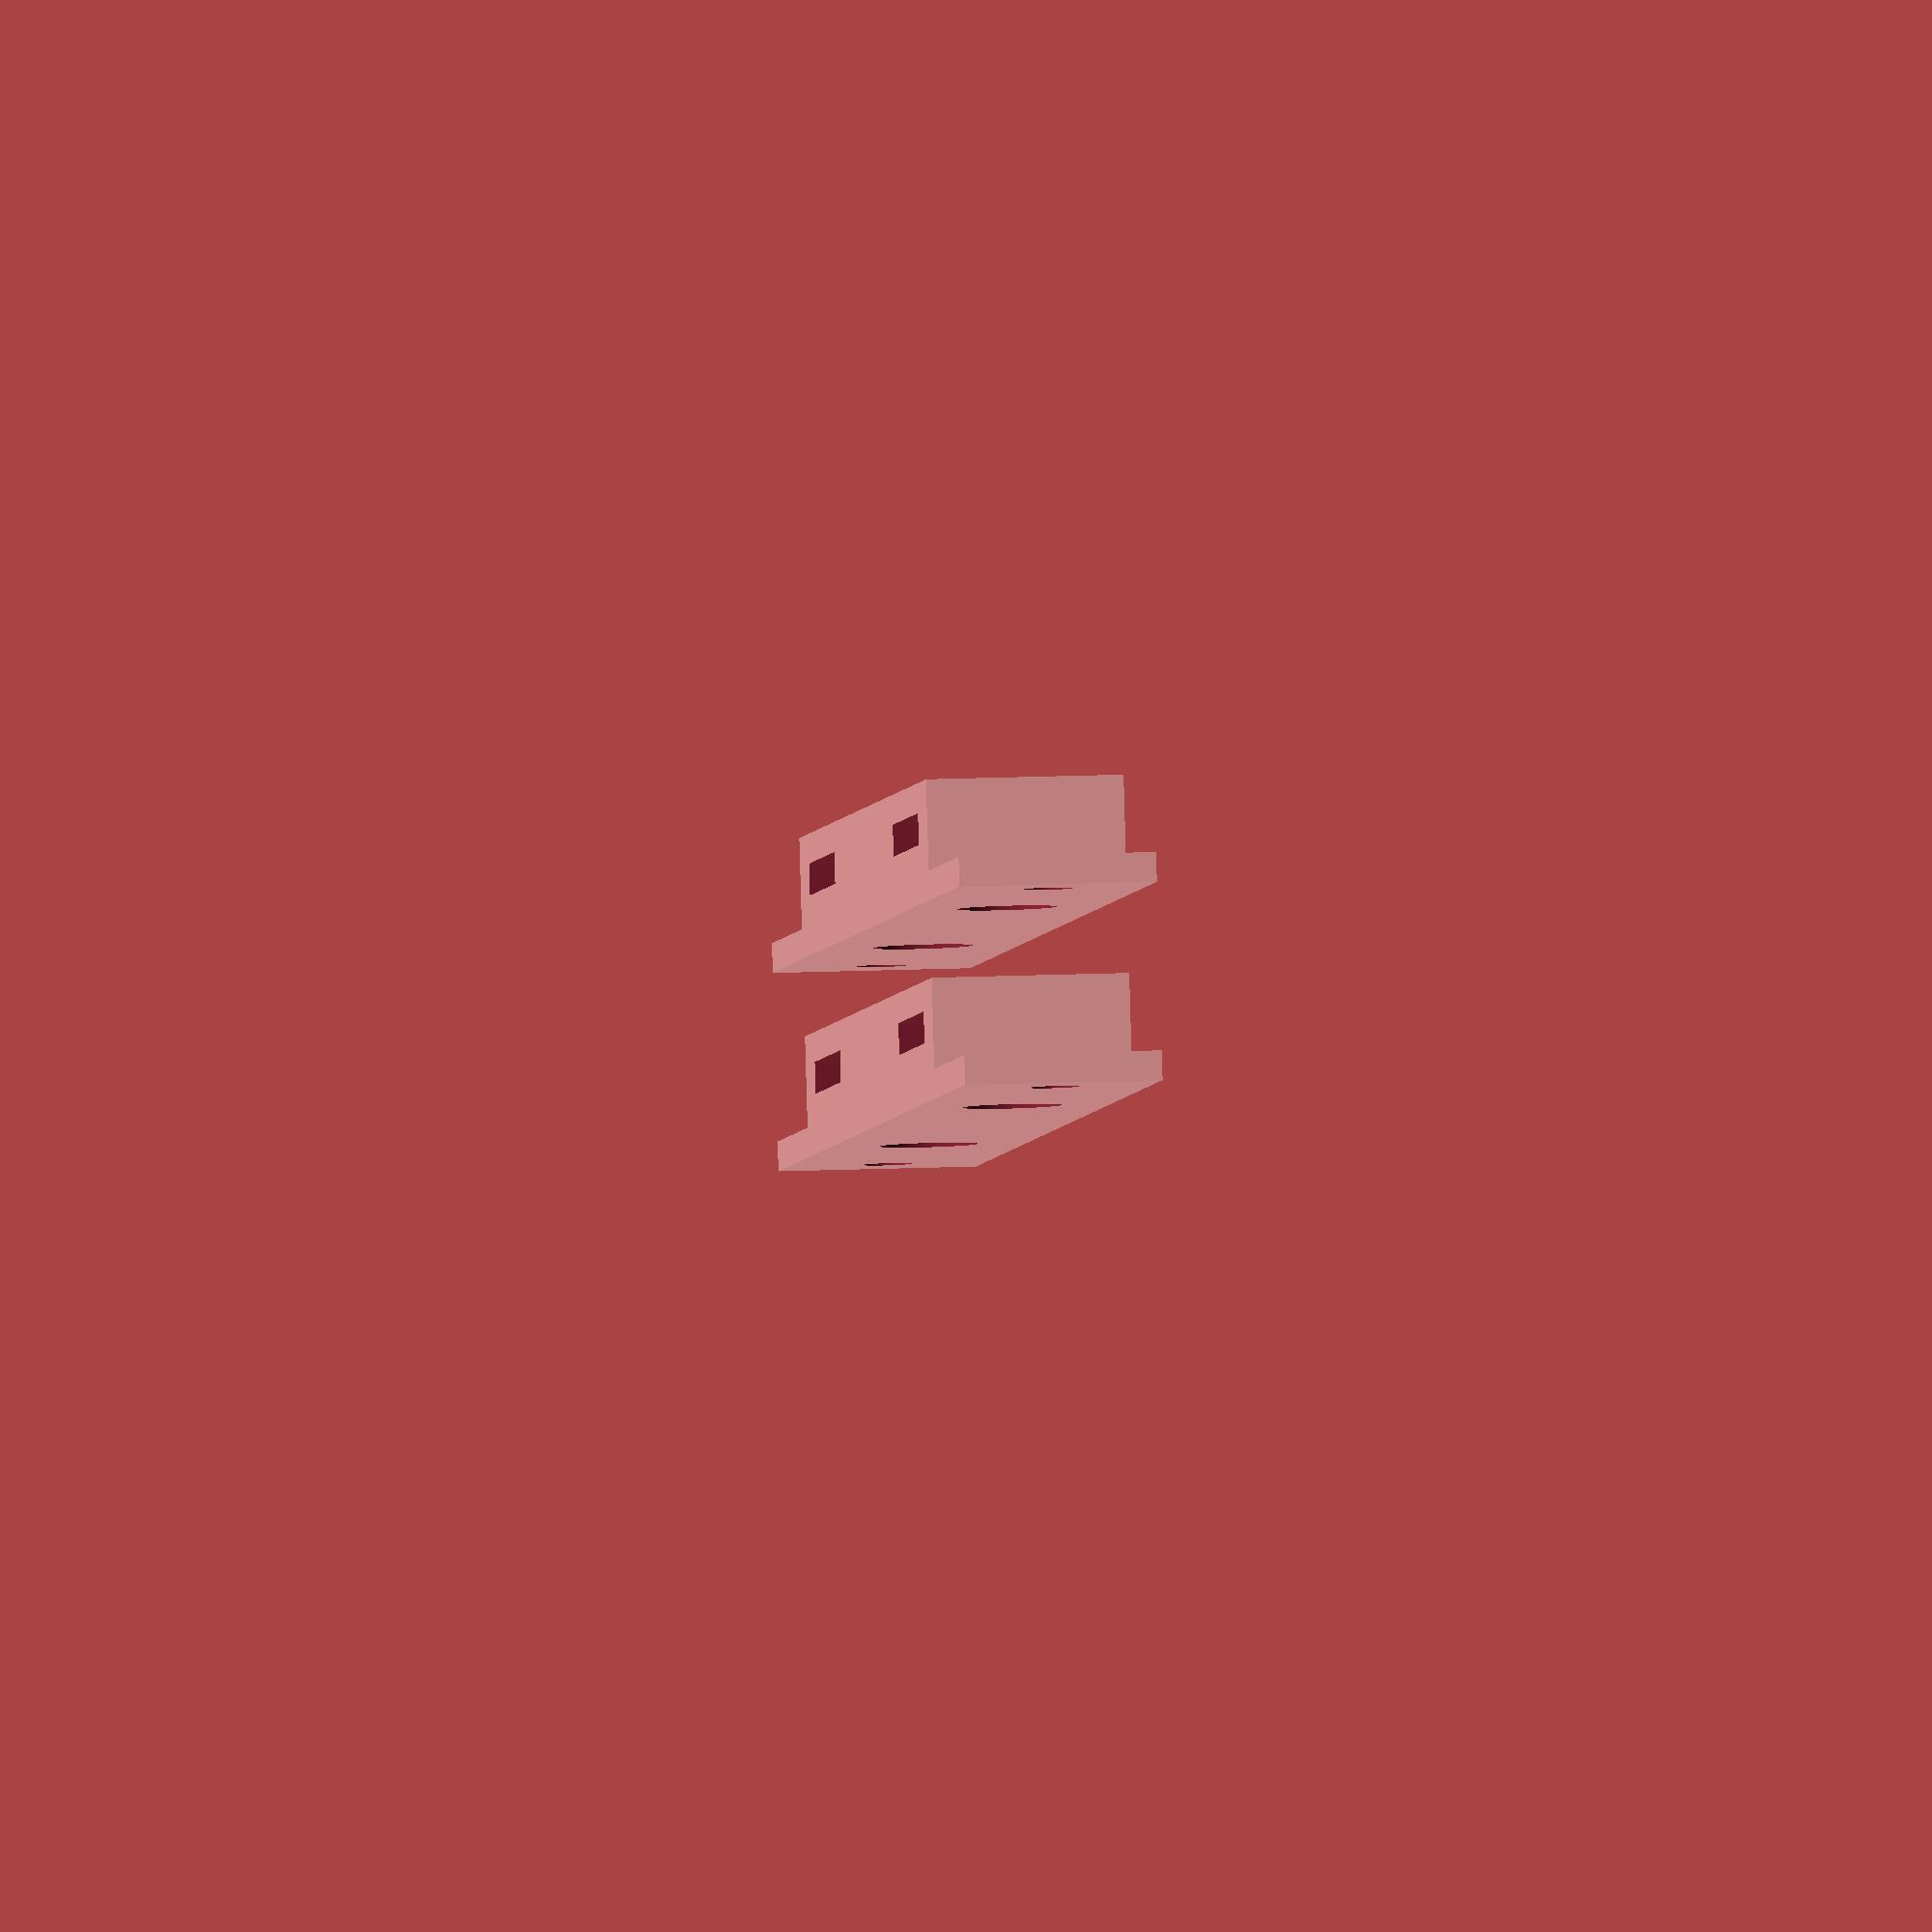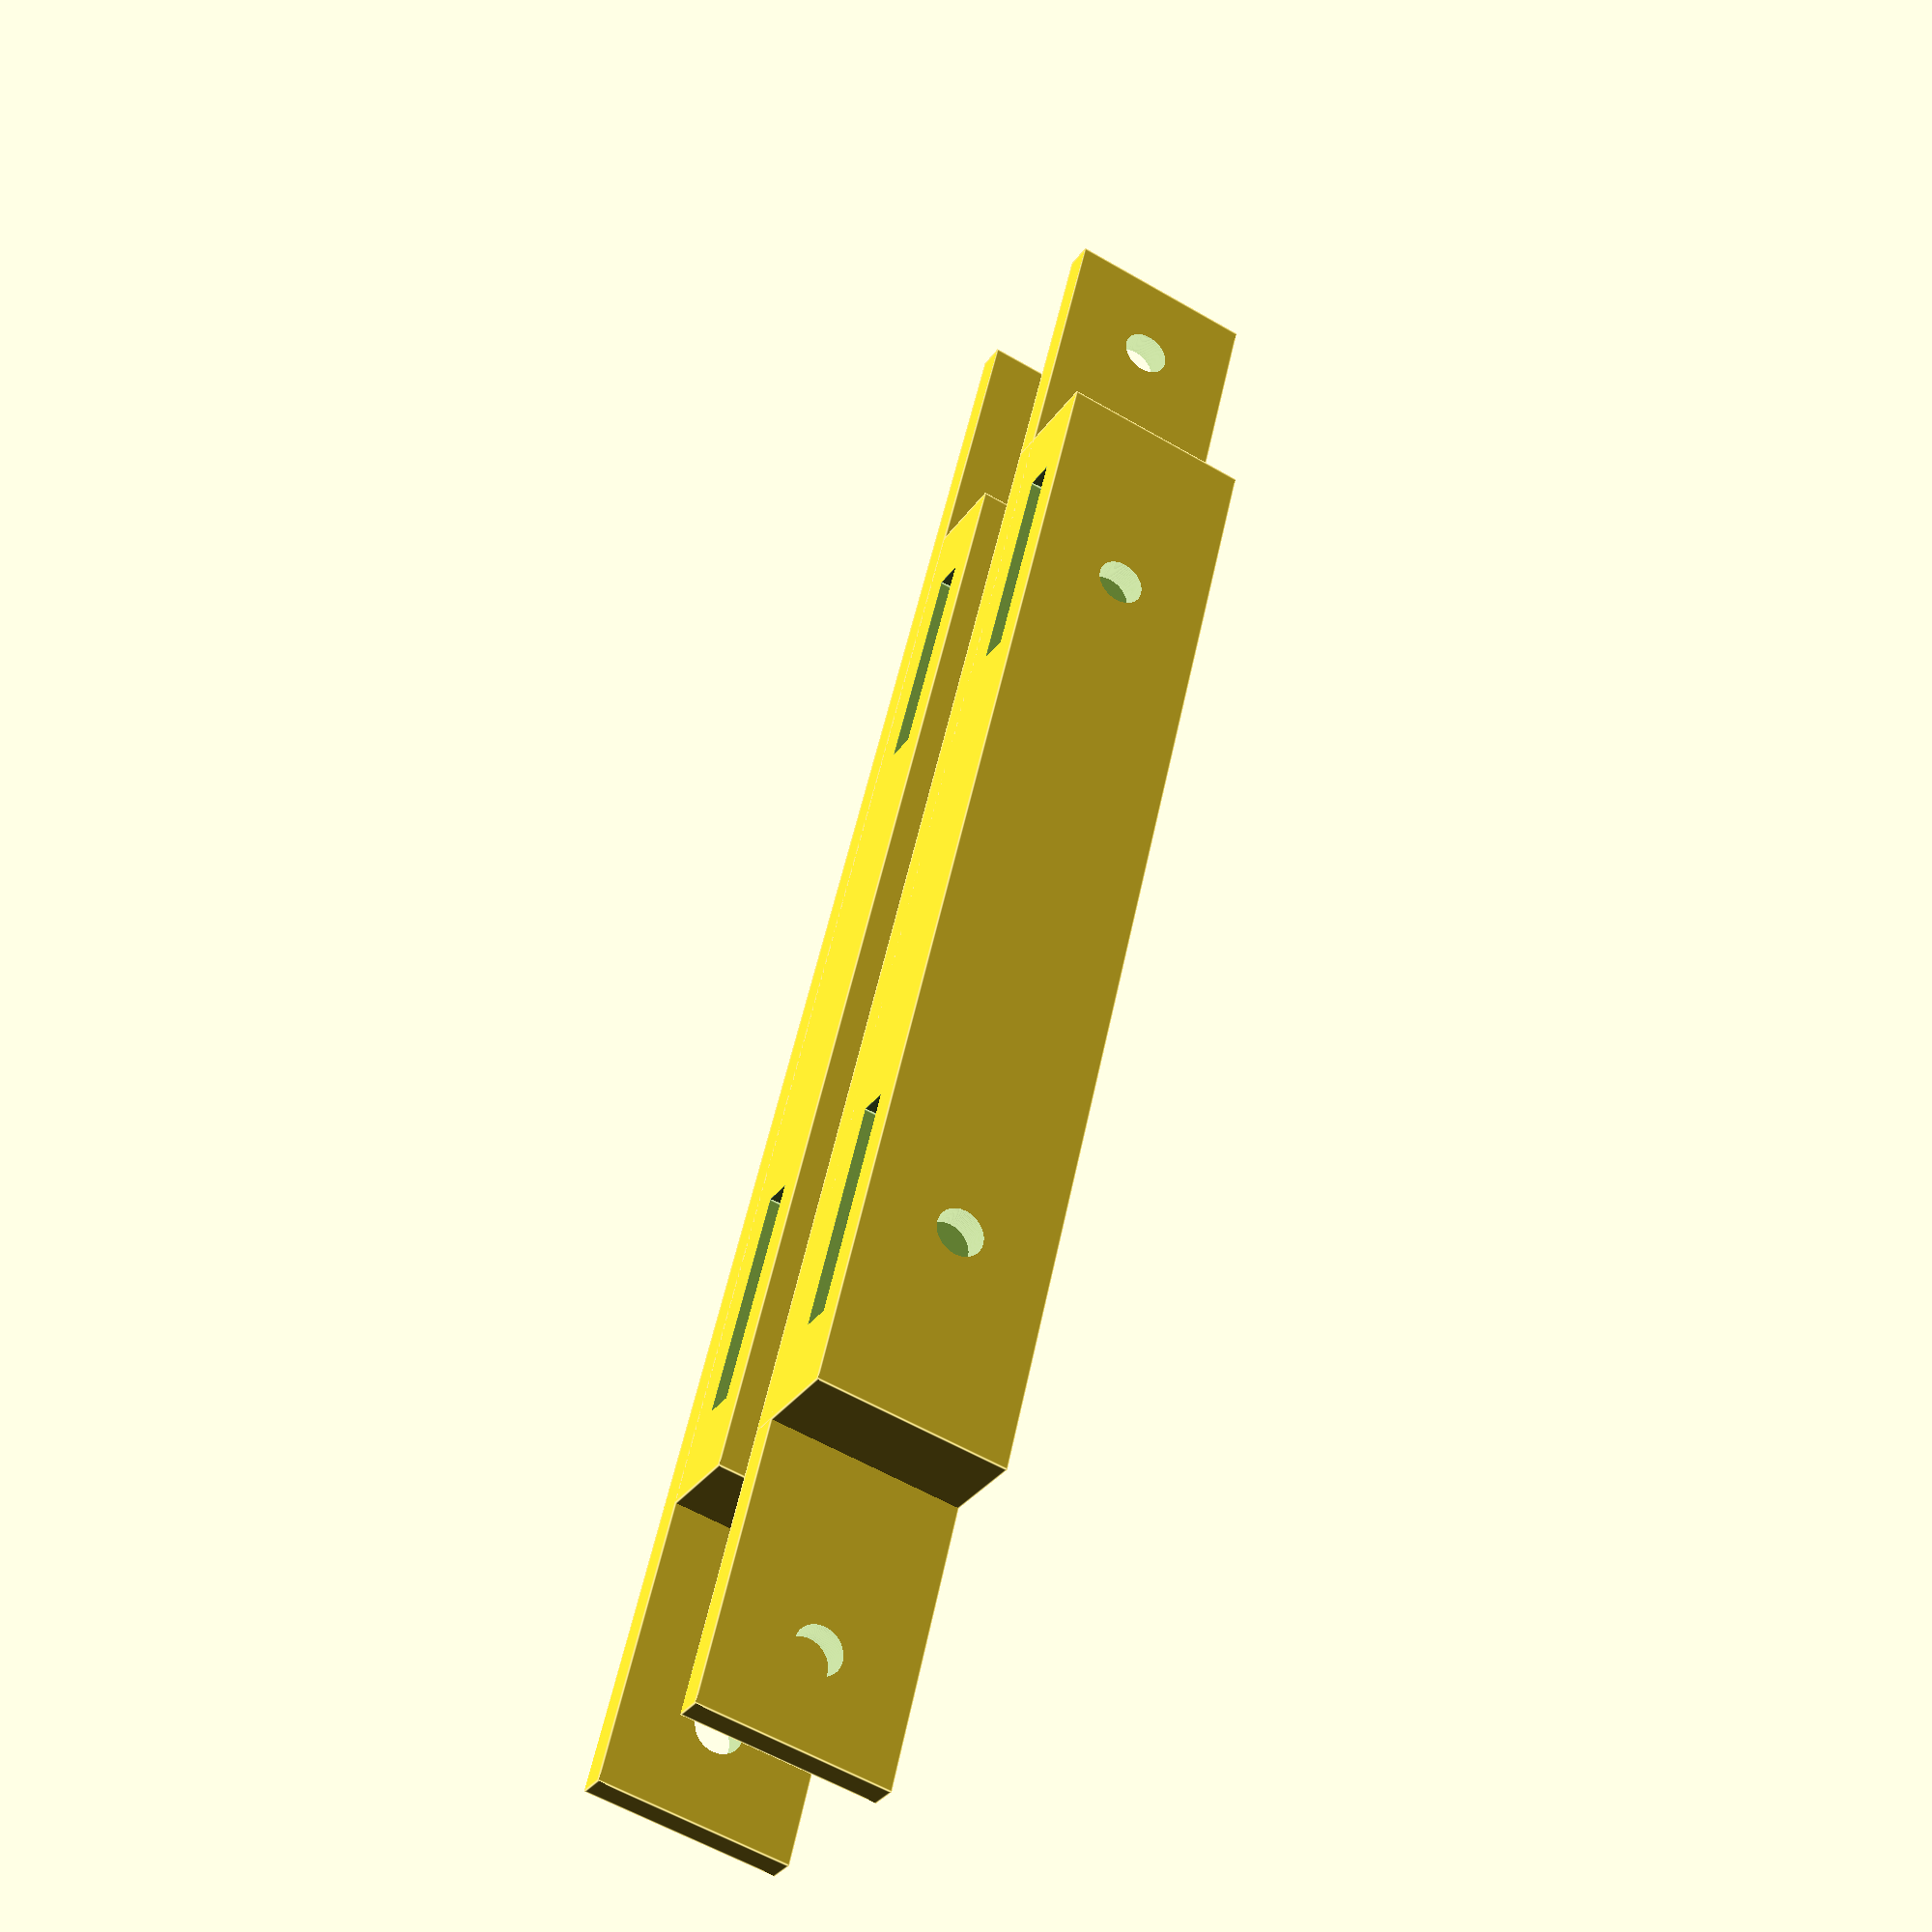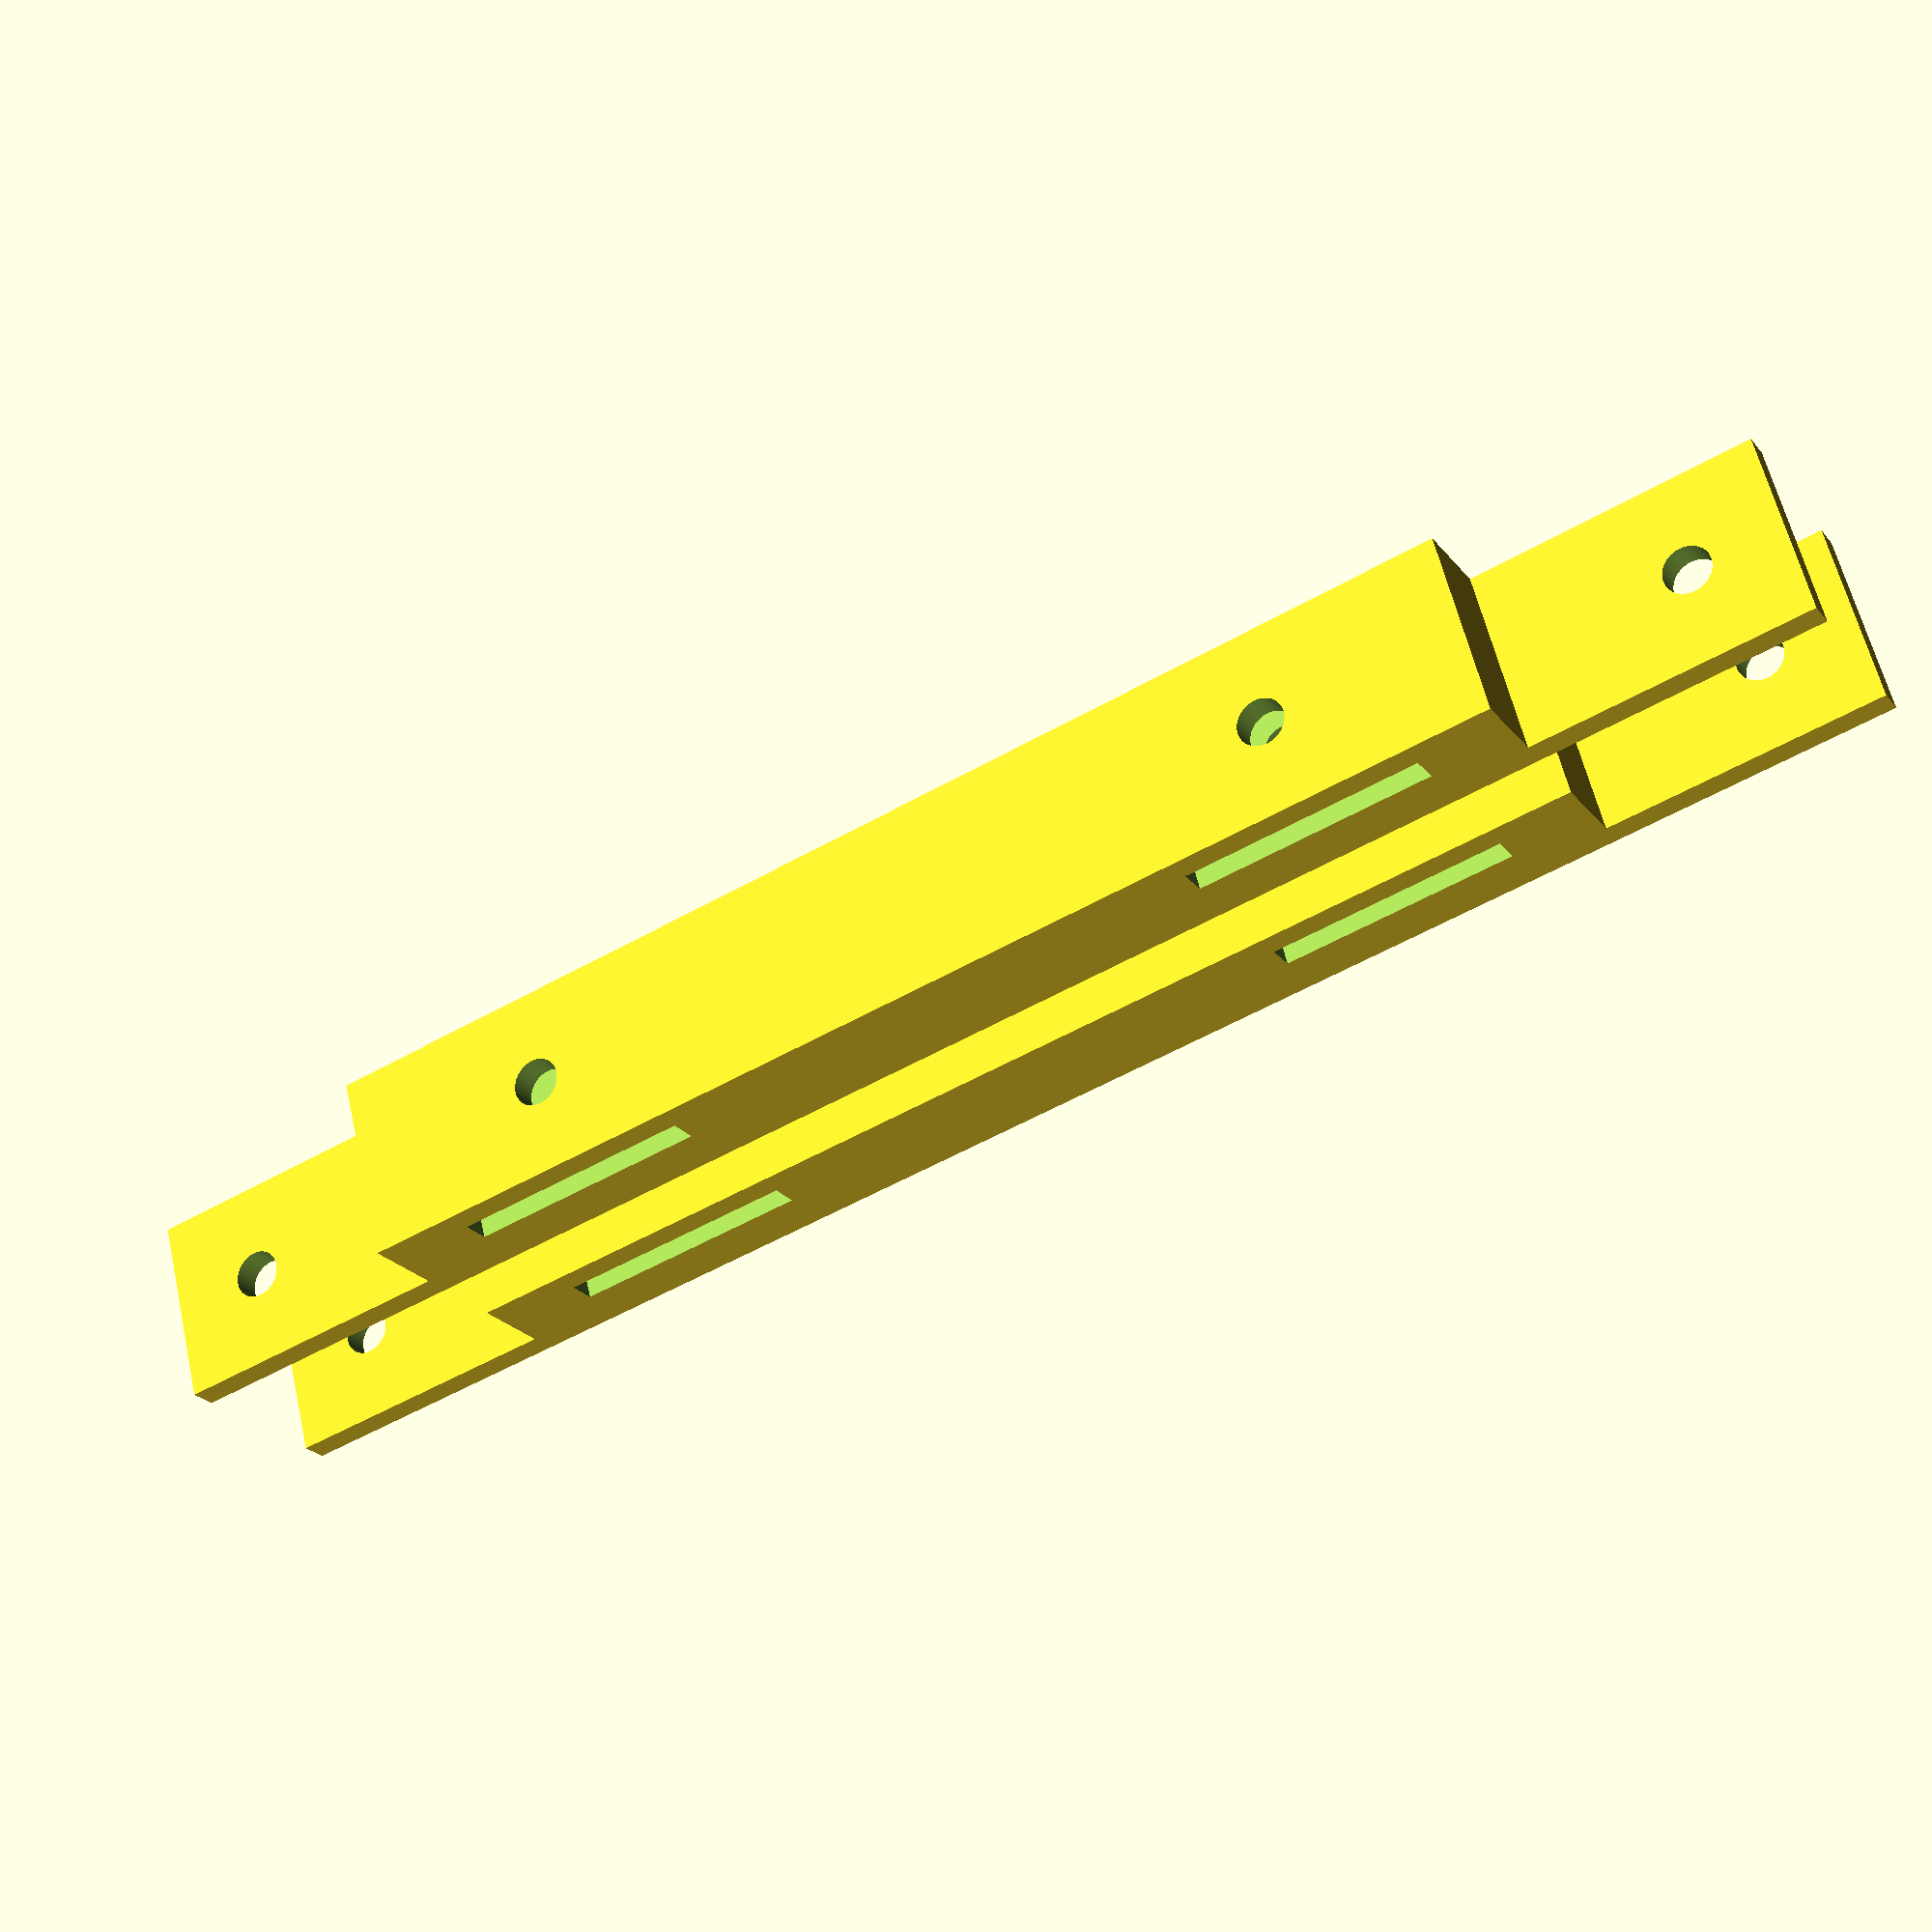
<openscad>
/* 
 * Spacer to hold aluminium bars rigid
 *
 * This design produces a bracket that holds two 25 x 3 mm aluminium bar
 * at the same separation as in AMT_PiZero_BaseBracket and additionally 
 * includes feet to the sides for support. See https://amt.hobern.net/ 
 * for more detail.
 *
 * Author: Donald Hobern
 * Copyright: Copyright 2021, Donald Hobern
 * License: CC0
 * Version: 1.0.0
 * Email: dhobern@gmail.com
 */

// From AMT_PiZero_BaseBracket 
length = 25; 
width = 121;
height = 80;
cornerradius = 6;
barwidth = 25.2;
bardepth = 3.2;
thickness = 3;
screwdiam = 5;

footlength = 30;
footwidth = 20;
screwrecessdiam = 10;
screwrecessdepth = 3;

centrelength = width + 2 * thickness;
mainlength = centrelength + 2 * footlength;

// To adjust design and ensure that the design is at least mostly manifold.
fudge = 0.1;
fudge2 = 0.2;

$fn = 360;

for (bb = [0, 20]) {
    translate([0, bb, 0]) {
        rotate([90, 0, 0]) {
            difference() {
                // main block
                union() {
                    cube([mainlength, footwidth, thickness]);
                    translate([(mainlength - centrelength) / 2, 0, 0]) {
                        cube([centrelength, footwidth, bardepth + 2 * thickness + screwrecessdepth]);
                    }
                }
                for (i = [(mainlength - centrelength) / 2 + thickness + cornerradius, (mainlength + centrelength) / 2 - thickness - cornerradius - barwidth]) {
                    translate([i, -fudge, thickness + screwrecessdepth]) {
                        cube([barwidth, footwidth + fudge2, bardepth]);
                    }
                }
                for (i = [(mainlength - centrelength) / 2 + thickness + cornerradius + barwidth / 2, (mainlength + centrelength) / 2 - thickness - cornerradius - barwidth / 2]) {
                    translate([i, footwidth / 2, -fudge]) {
                        cylinder(d = screwdiam, h = bardepth + 2 * thickness + screwrecessdepth + fudge2);
                        cylinder(d = screwrecessdiam, h = screwrecessdepth + fudge);
                    }
                }
                for (i = [footwidth /2, mainlength - footwidth / 2]) {
                    translate([i, footwidth / 2, - fudge]) {
                        cylinder(d = screwdiam, h = thickness + fudge2);
                    }
                }
            }
        }
    }
}
</openscad>
<views>
elev=166.7 azim=15.9 roll=276.0 proj=o view=wireframe
elev=57.6 azim=292.3 roll=58.7 proj=p view=edges
elev=121.1 azim=330.9 roll=192.8 proj=p view=solid
</views>
